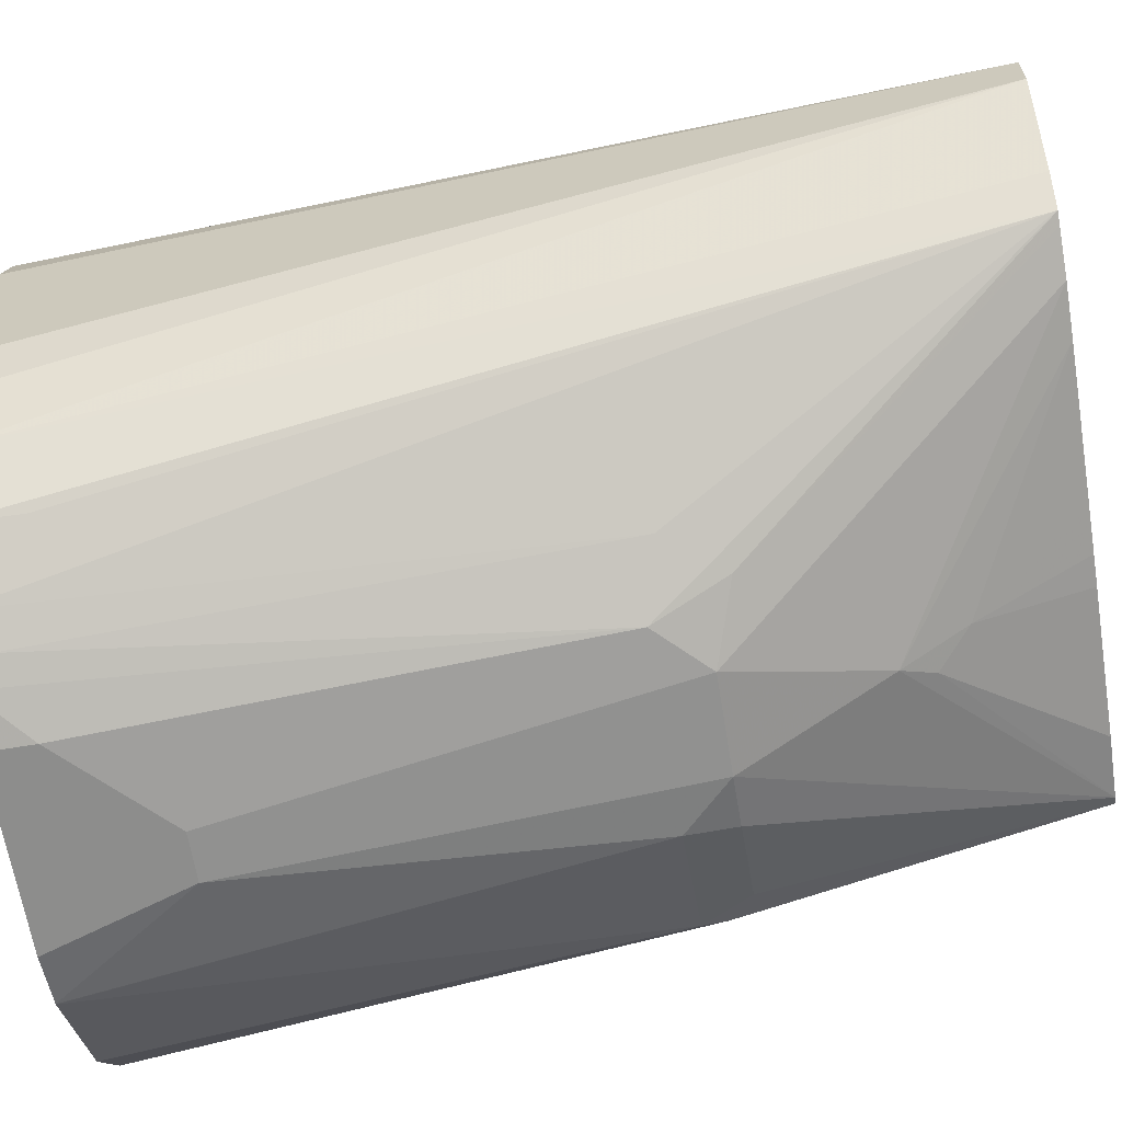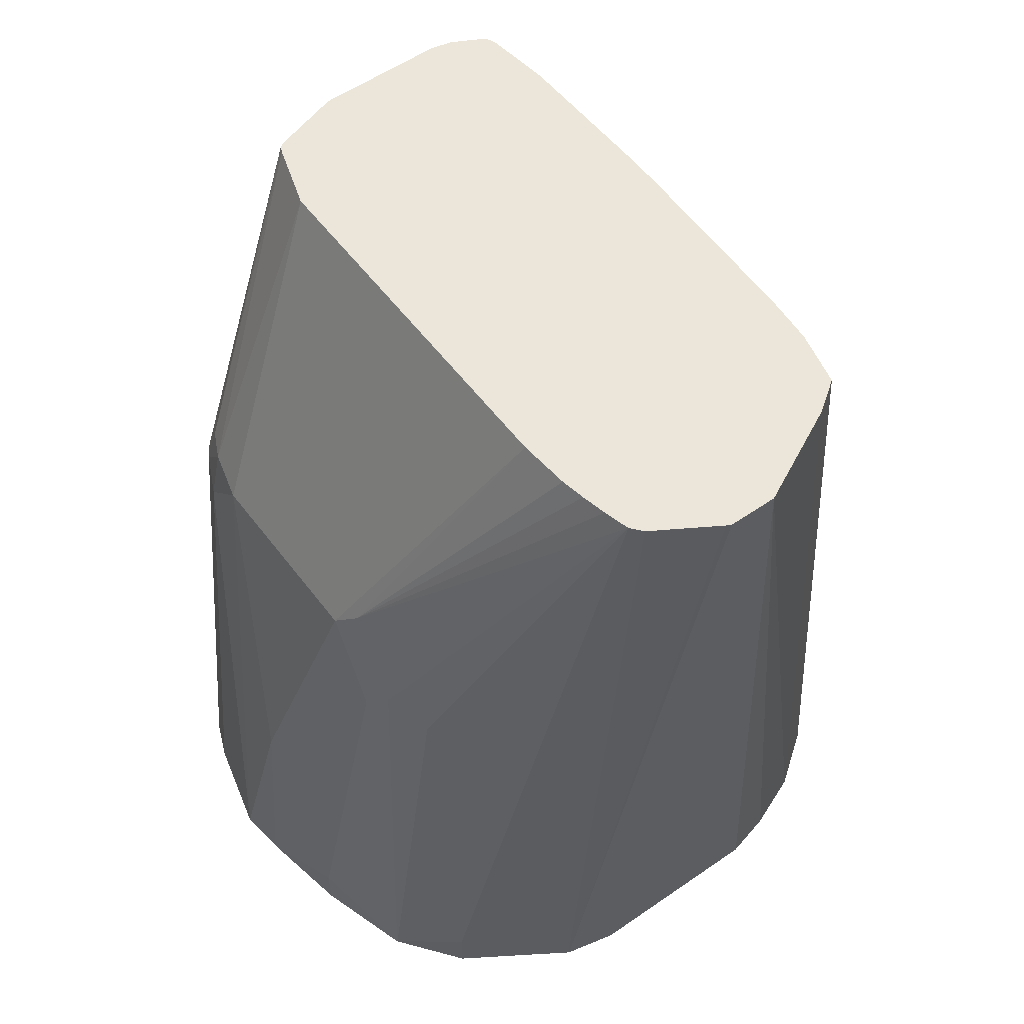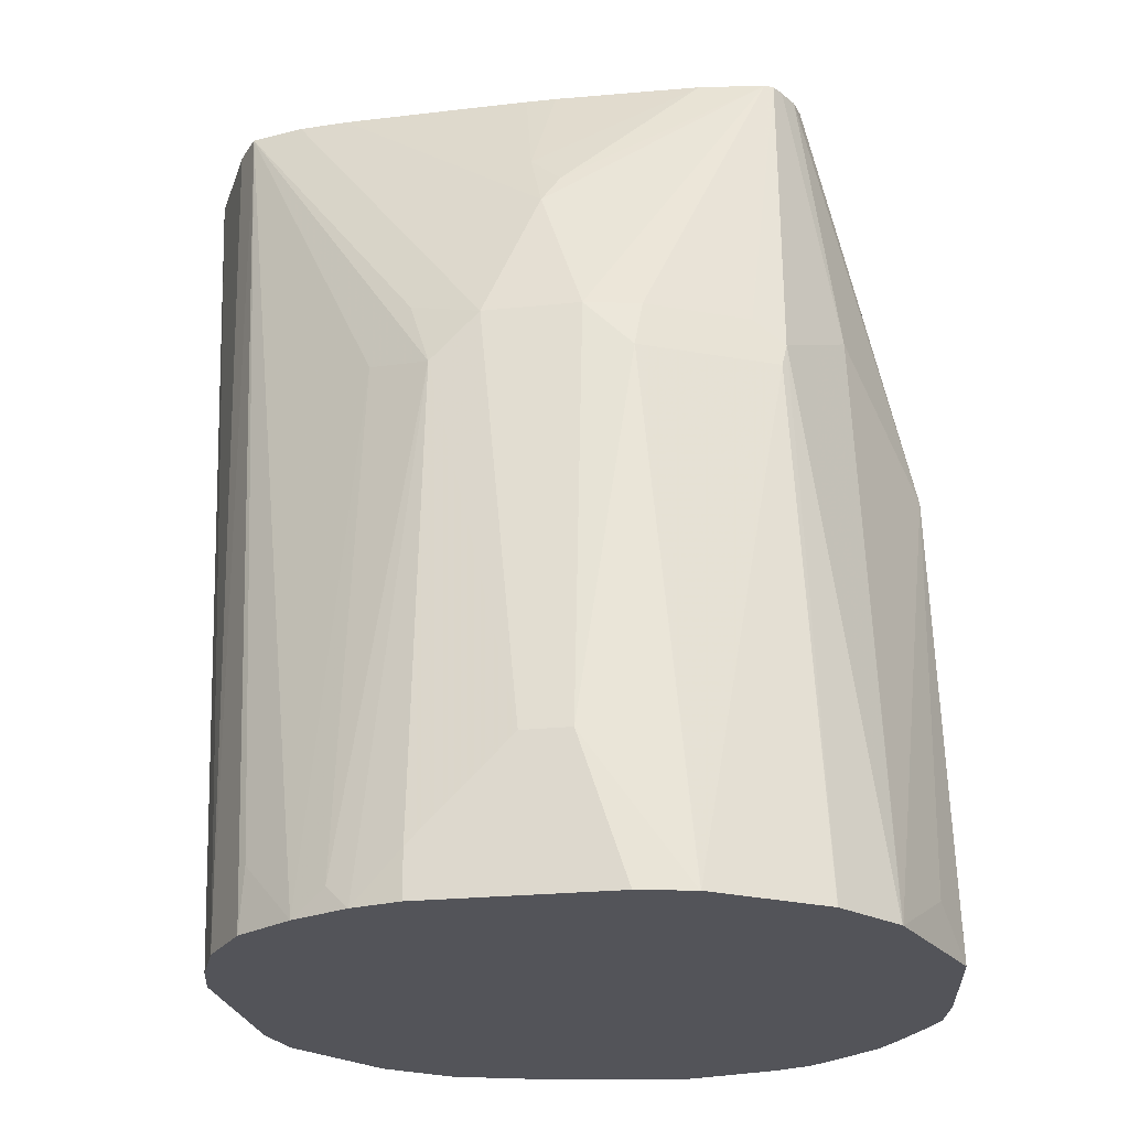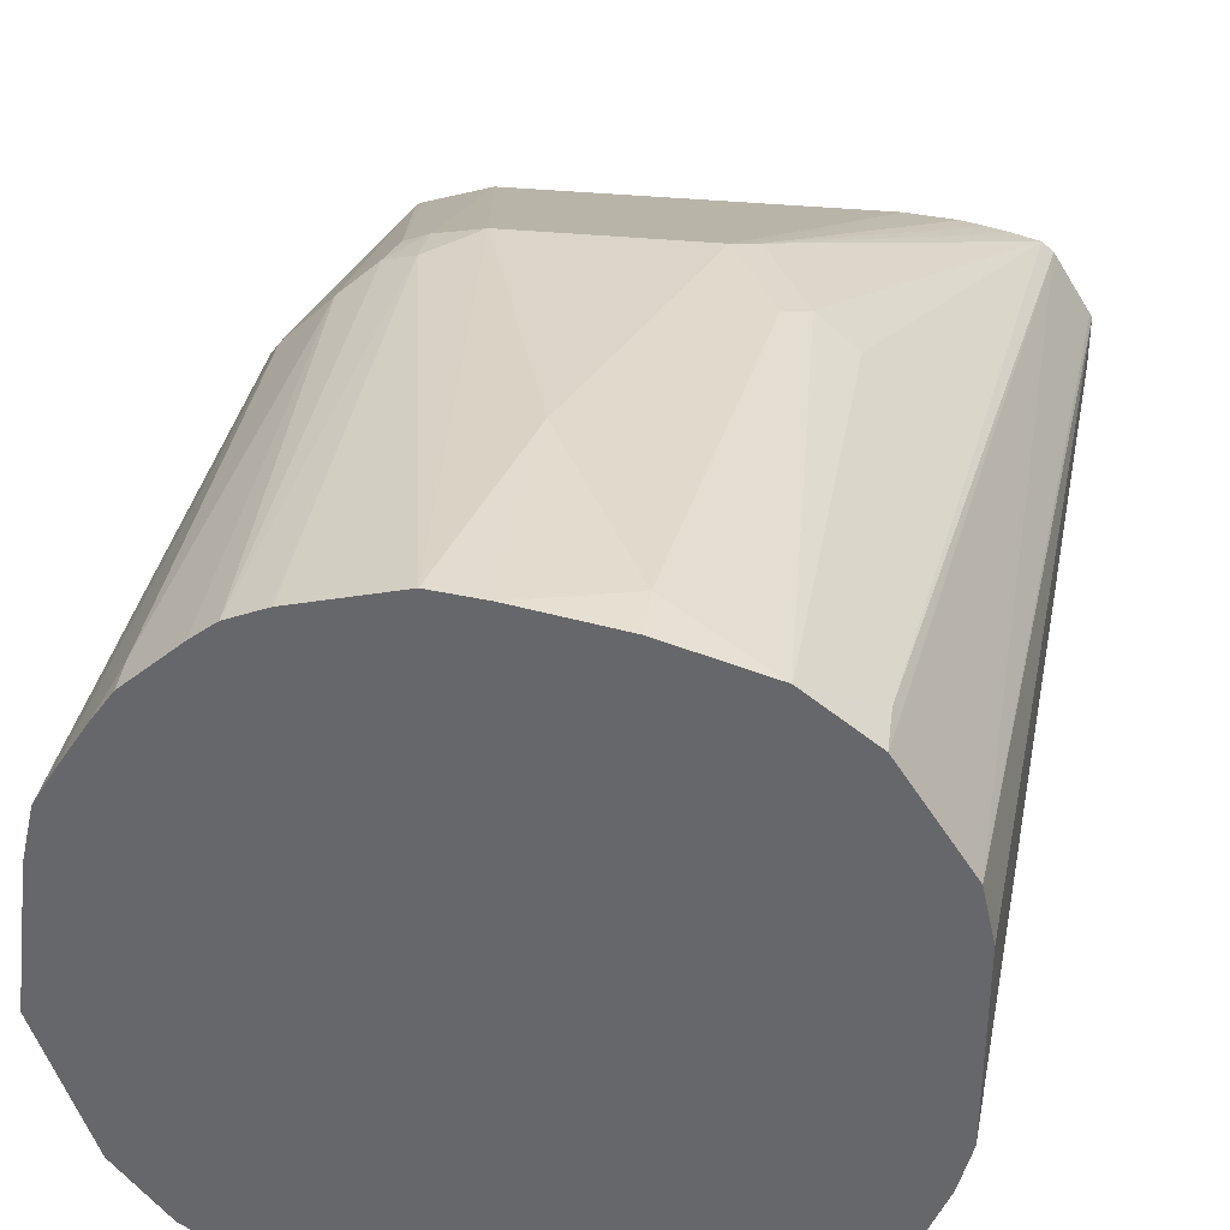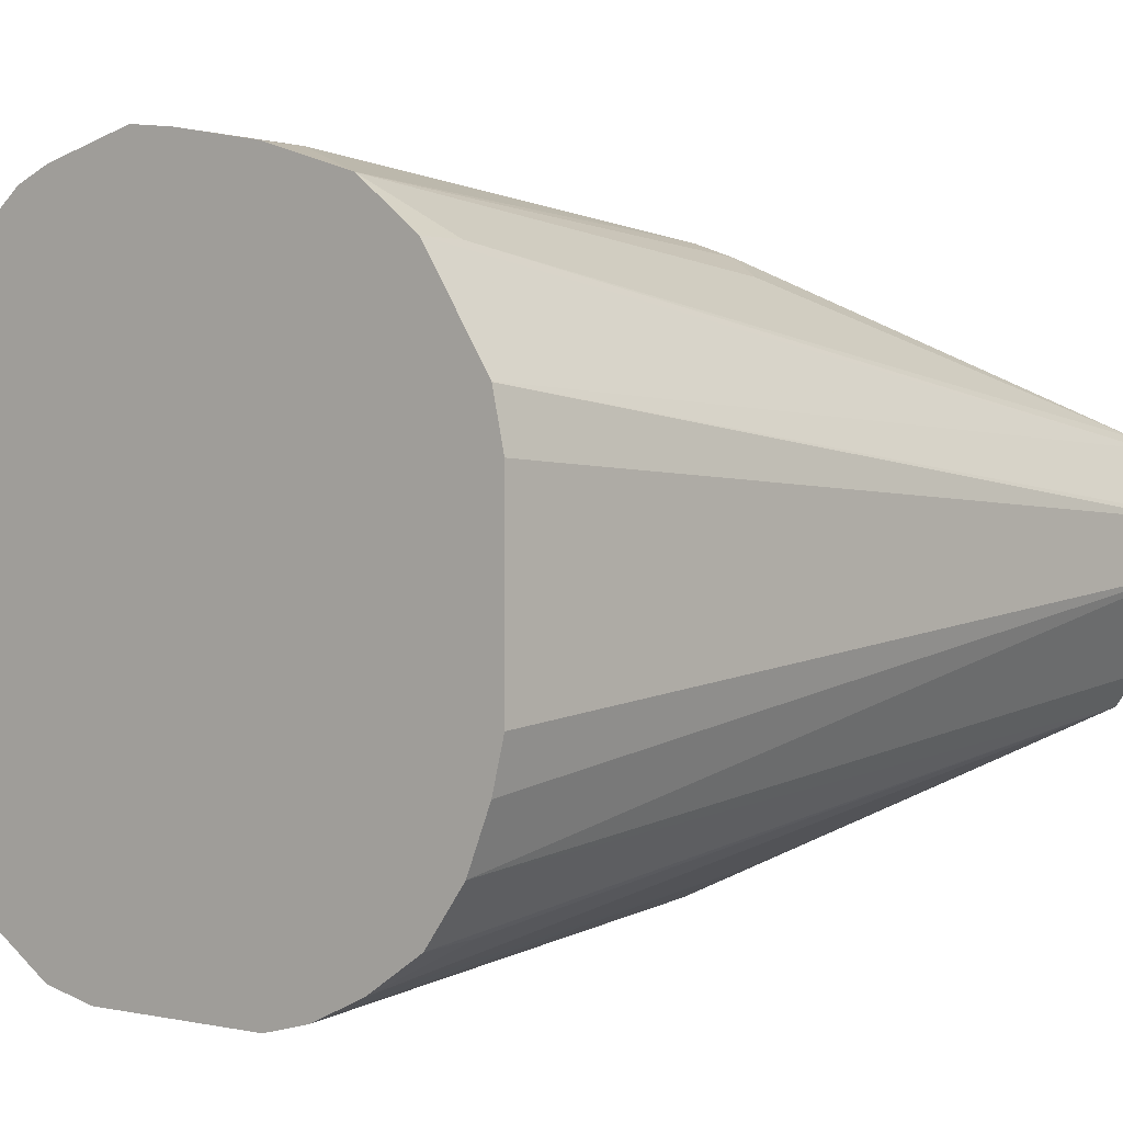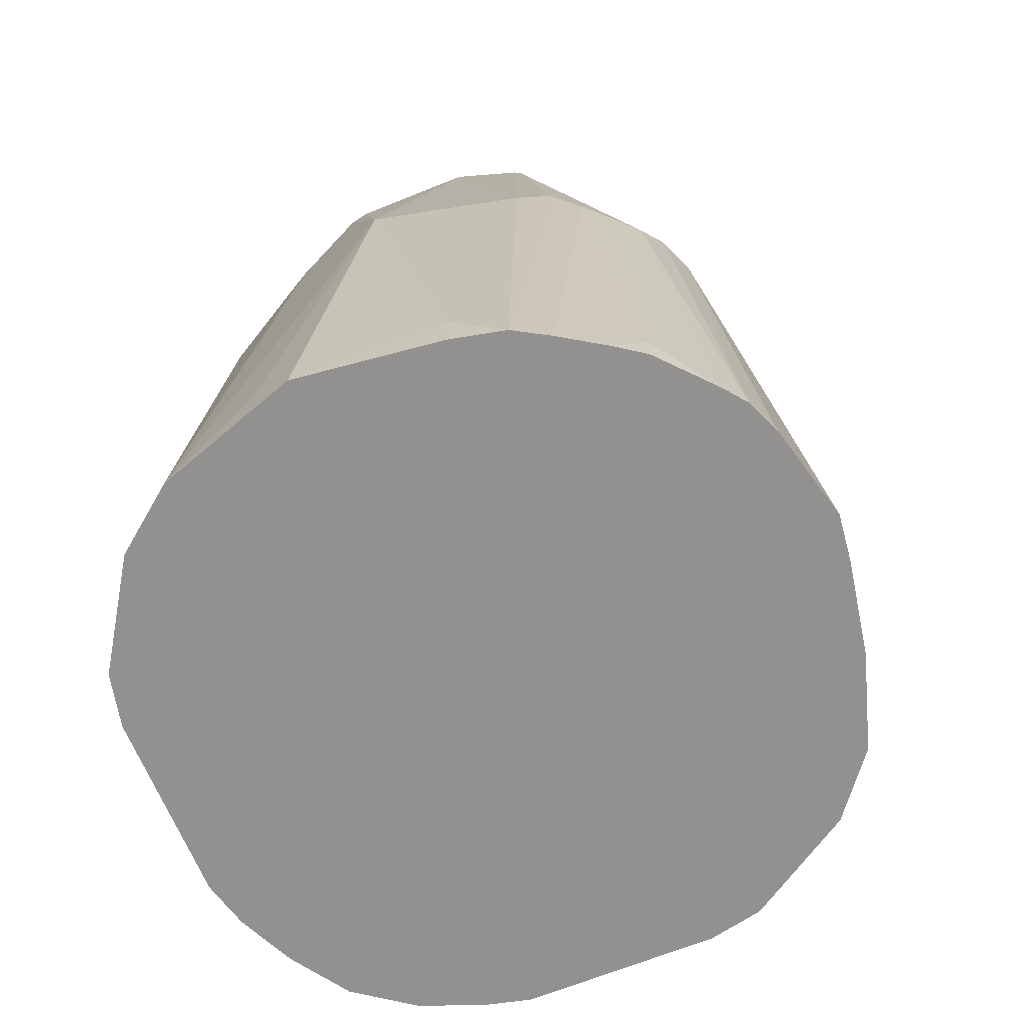
<metadata>
{"format":"obj","ext":"obj","renderer":"f3d","projection":"perspective","resolution":1024,"background":"white","views":[{"elev":-64.4,"azim":99.3,"up":"+Z"},{"elev":55.2,"azim":53.8,"up":"+Y"},{"elev":-23.7,"azim":-170.0,"up":"+Y"},{"elev":36.9,"azim":7.2,"up":"+Z"},{"elev":1.2,"azim":39.3,"up":"+Z"},{"elev":-66.1,"azim":-67.8,"up":"+Y"}]}
</metadata>
<code>
v 0.08759 0.6487 2.71e-06
v 0.06705 0.6487 -0.04098
v 0.08759 0.6487 0.02048
v 0.0615 0.2668 -0.04098
v 0.05625 0.2668 -0.06175
v 0.04599 0.2668 -0.087
v 0.05757 0.6487 -0.05439
v 0.08661 0.6487 0.02237
v 0.05644 0.2668 0.0638
v 0.0615 0.2668 0.04099
v 0.02863 0.2668 -0.1107
v -0.01369 0.4989 -0.1093
v -0.04104 0.4921 -0.123
v -0.03077 0.5228 -0.1127
v 0.05246 0.6487 -0.05562
v 0.02731 0.2939 -0.1093
v 0.004046 0.2668 -0.1271
v 0.07079 0.6487 0.04847
v 0.05625 0.2668 0.06412
v -0.01027 0.2768 -0.1333
v -0.06154 0.5126 -0.123
v -0.02028 0.2668 -0.1383
v -0.04104 0.2871 -0.1435
v -0.08201 0.3281 -0.1435
v 0.03434 0.6487 -0.05983
v 0.06592 0.6487 0.05263
v 0.02731 0.2871 0.1094
v 0.02731 0.2668 0.1094
v -0.1025 0.5126 -0.123
v -0.08201 0.5741 -0.1025
v -0.04104 0.2668 -0.1435
v -0.1025 0.3281 -0.1435
v 0.01302 0.6487 -0.06149
v 0.05519 0.6487 0.05545
v -0.03077 0.5228 0.1179
v -0.01027 0.4818 0.1179
v 0.006809 0.4716 0.1094
v 0.000153 0.2668 0.1305
v -0.123 0.4921 -0.123
v -0.1256 0.5126 -0.1179
v -0.1715 0.6487 -0.05777
v -0.08882 0.5878 -0.09567
v -0.07516 0.6014 -0.08884
v -0.1228 0.2668 -0.1435
v -0.1458 0.2668 -0.1384
v -0.04848 0.6487 -0.06298
v 0.04473 0.6487 0.05777
v -0.04104 0.5126 0.123
v -0.0205 0.4716 0.123
v 0.03447 0.6487 0.05964
v 0.01302 0.6487 0.0615
v -3.99e-06 0.2668 0.1306
v -0.1777 0.4921 -0.09567
v -0.1666 0.5126 -0.09739
v -0.1461 0.2668 -0.1383
v -0.1752 0.6487 -0.05591
v -0.1435 0.6487 -0.06149
v -0.08106 0.6487 -0.06335
v -0.06807 0.6487 -0.06335
v -0.123 0.5126 0.123
v -0.08201 0.3691 0.1435
v -0.04104 0.2871 0.1435
v -0.1435 0.6487 0.0615
v -0.04104 0.2668 0.1435
v -0.1794 0.5023 -0.09224
v -0.1911 0.2668 -0.1094
v -0.1913 0.2668 -0.1093
v -0.1783 0.6487 -0.05061
v -0.1999 0.5228 -0.05125
v -0.1435 0.5151 0.1179
v -0.1435 0.4921 0.123
v -0.1025 0.2668 0.1537
v -0.08175 0.2668 0.1511
v -0.1715 0.6487 0.05263
v -0.2124 0.2668 -0.08223
v -0.1827 0.6487 -0.04192
v -0.2255 0.4716 2.71e-06
v -0.2126 0.2668 -0.08174
v -0.1538 0.5177 0.1128
v -0.1572 0.4989 0.1162
v -0.159 0.2668 0.1371
v -0.144 0.2668 0.1433
v -0.1435 0.2668 0.1434
v -0.1743 0.6487 0.05126
v -0.1845 0.6487 -0.03354
v -0.205 0.4921 0.0615
v -0.1845 0.6487 0.02048
v -0.2255 0.2871 -0.04098
v -0.2331 0.2668 -0.02074
v -0.2331 0.2668 -0.02048
v -0.2255 0.2871 0.04099
v -0.2204 0.2668 0.06383
v -0.1709 0.4852 0.1094
v -0.1689 0.2668 0.1294
v -0.1757 0.6487 0.04847
v -0.1982 0.4989 0.07517
v -0.1914 0.4852 0.08884
v -0.2255 0.2668 0.04099
v -0.2209 0.2668 0.0615
v -0.212 0.2668 0.07825
v -0.1914 0.2802 0.1094
v -0.1914 0.2668 0.1094
v -0.1998 0.2668 0.09731
f 40 54 41
f 41 57 42
f 41 54 56
f 42 57 43
f 43 57 58
f 43 58 59
f 43 59 46
f 48 60 61
f 48 61 49
f 48 51 63
f 49 61 62
f 49 62 52
f 52 62 64
f 53 55 66
f 53 66 67
f 53 67 65
f 54 65 56
f 56 65 69
f 56 69 68
f 39 55 53
f 60 70 71
f 48 63 60
f 53 65 54
f 34 47 35
f 39 54 40
f 26 37 38
f 26 38 27
f 27 38 28
f 29 32 39
f 29 39 40
f 29 40 41
f 29 41 30
f 30 41 42
f 30 42 43
f 30 43 33
f 39 45 55
f 32 44 45
f 33 43 46
f 35 48 49
f 35 49 36
f 35 47 50
f 35 50 51
f 35 51 48
f 36 49 52
f 36 52 37
f 37 52 38
f 39 53 54
f 32 45 39
f 60 71 72
f 77 88 89
f 60 63 70
f 78 89 88
f 79 93 80
f 79 84 93
f 80 93 81
f 81 93 94
f 84 95 96
f 84 96 97
f 84 97 93
f 86 96 95
f 86 95 87
f 86 92 96
f 90 98 91
f 91 98 99
f 91 99 92
f 92 100 97
f 92 97 96
f 93 97 101
f 93 101 94
f 94 101 102
f 97 100 101
f 26 36 37
f 77 92 86
f 77 91 92
f 77 90 91
f 77 89 90
f 61 72 73
f 61 73 62
f 62 73 64
f 63 74 70
f 65 67 75
f 65 75 69
f 68 69 76
f 69 77 76
f 69 75 78
f 69 78 77
f 60 72 61
f 70 79 80
f 70 74 79
f 71 80 81
f 71 81 82
f 71 82 83
f 71 83 72
f 74 84 79
f 76 77 85
f 77 86 87
f 77 87 85
f 77 78 88
f 70 80 71
f 26 35 36
f 4 102 103
f 25 30 33
f 1 8 3
f 1 3 10
f 1 10 4
f 1 4 5
f 1 5 6
f 1 6 2
f 2 6 7
f 3 8 9
f 3 9 10
f 4 10 9
f 4 9 19
f 4 19 28
f 4 28 38
f 4 38 52
f 4 52 64
f 4 64 73
f 4 73 72
f 4 72 83
f 4 83 82
f 4 82 81
f 4 81 94
f 1 18 8
f 1 26 18
f 1 34 26
f 1 47 34
f 100 103 101
f 1 2 7
f 1 7 15
f 1 15 25
f 1 25 33
f 1 33 46
f 1 46 59
f 1 59 58
f 1 58 57
f 1 57 41
f 4 94 102
f 1 41 56
f 1 68 76
f 1 76 85
f 1 85 87
f 1 87 95
f 1 95 84
f 1 84 74
f 1 74 63
f 1 63 51
f 1 51 50
f 1 50 47
f 1 56 68
f 26 34 35
f 4 103 100
f 4 92 99
f 12 17 20
f 12 20 13
f 13 21 14
f 13 20 22
f 13 22 23
f 13 23 24
f 13 24 21
f 14 21 15
f 15 21 25
f 17 22 20
f 18 26 27
f 18 27 28
f 18 28 19
f 21 24 32
f 21 32 29
f 21 29 30
f 21 30 25
f 22 31 23
f 23 31 44
f 23 44 32
f 23 32 24
f 11 17 16
f 8 19 9
f 8 18 19
f 7 17 12
f 4 99 98
f 4 98 90
f 4 90 89
f 4 89 78
f 4 78 75
f 4 75 67
f 4 67 66
f 4 66 55
f 4 55 45
f 4 45 44
f 4 100 92
f 4 44 31
f 4 22 17
f 4 17 11
f 4 11 6
f 4 6 5
f 6 11 7
f 7 12 13
f 7 13 14
f 7 14 15
f 7 11 16
f 7 16 17
f 4 31 22
f 101 103 102

</code>
